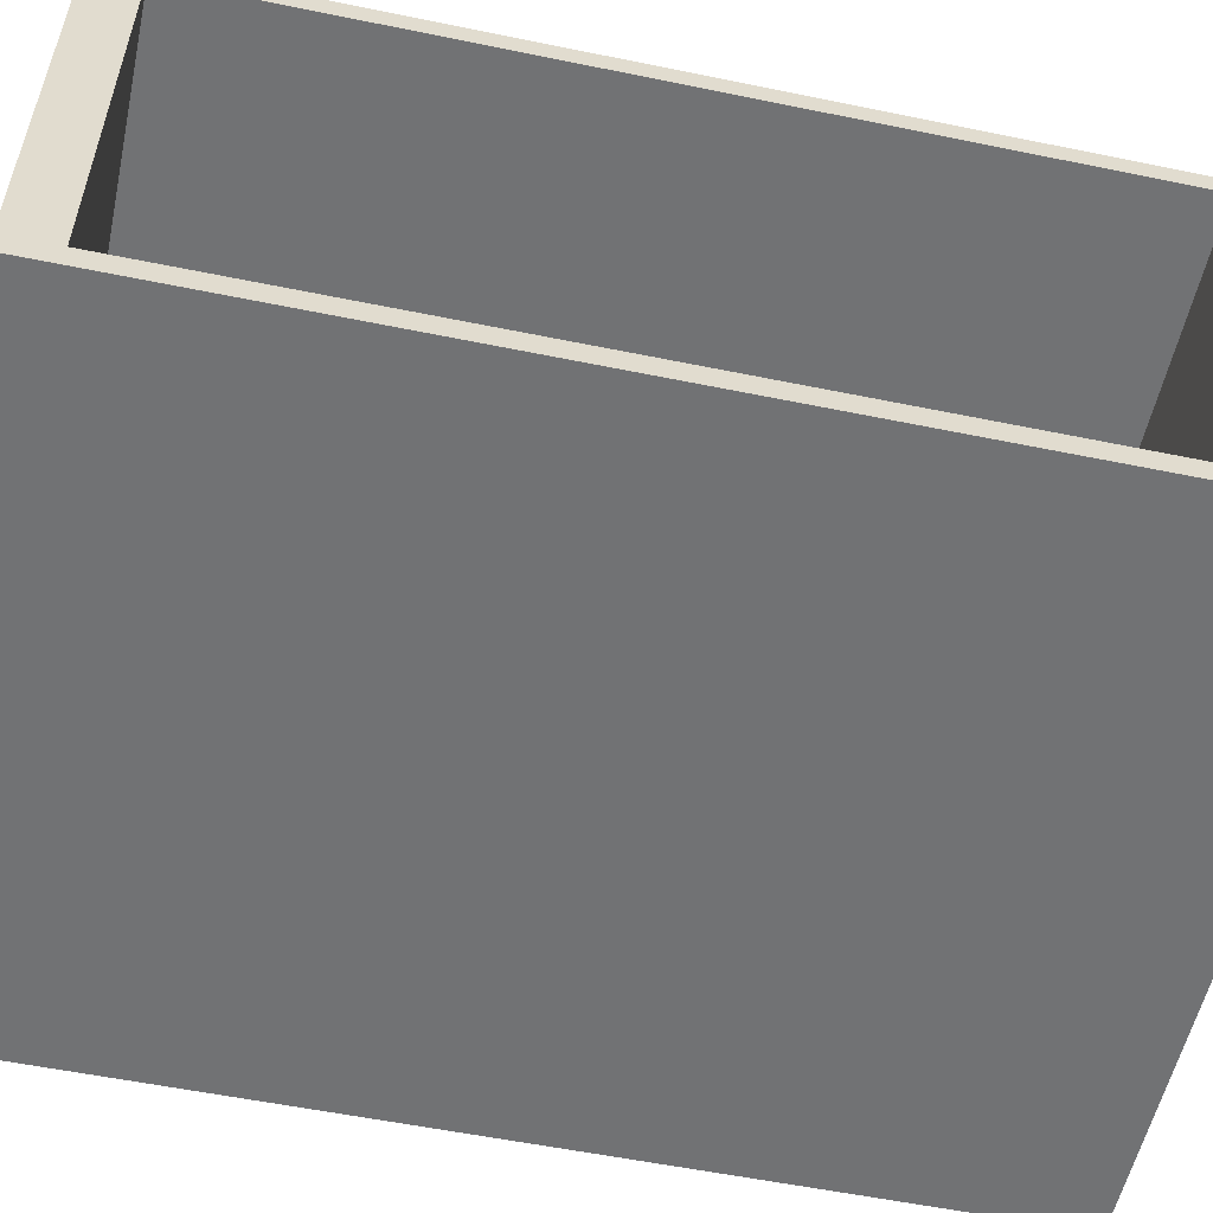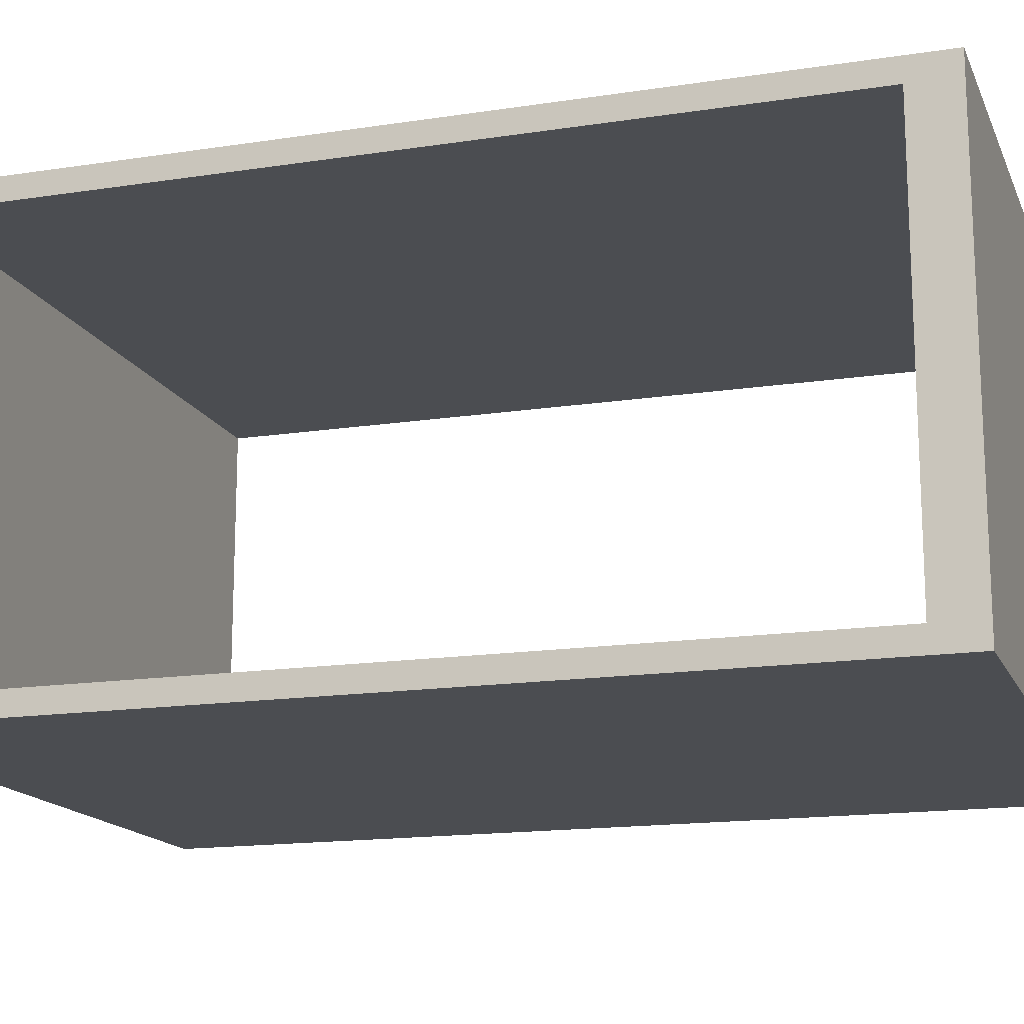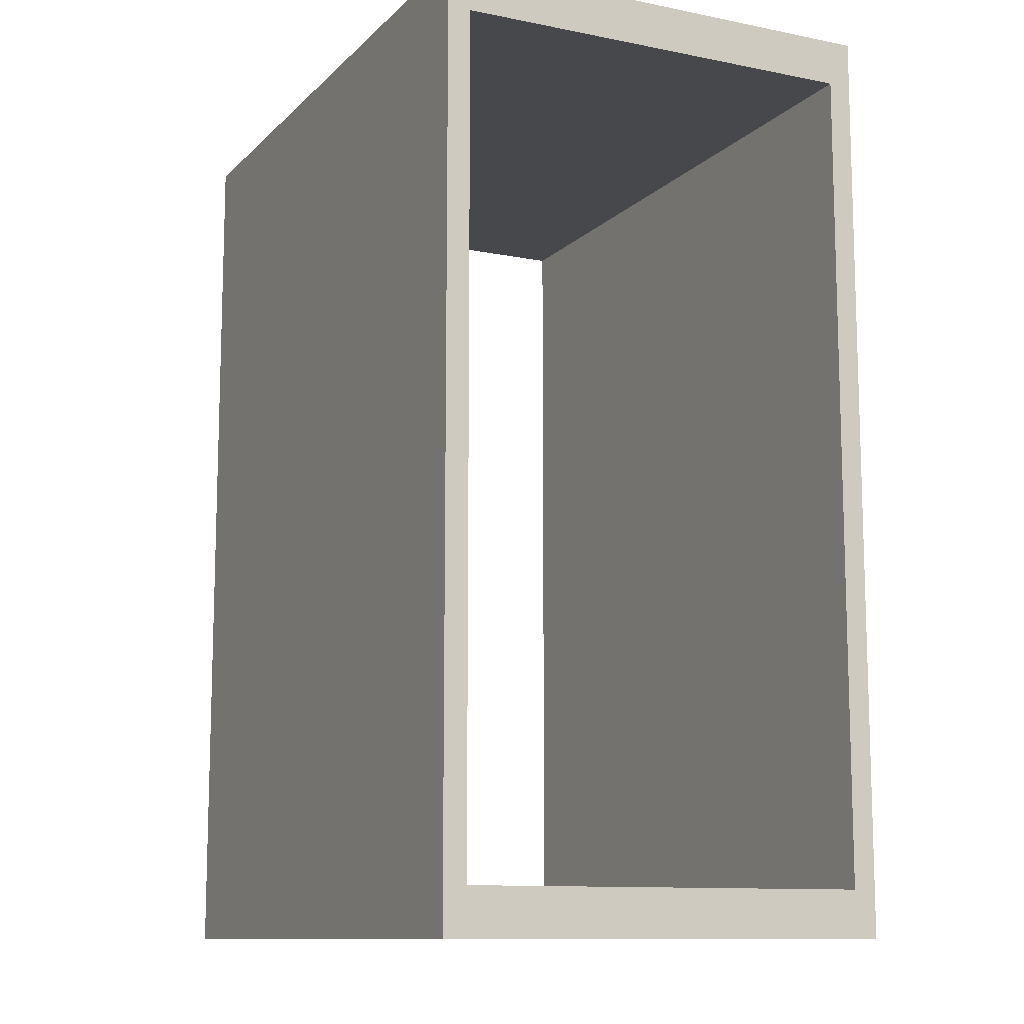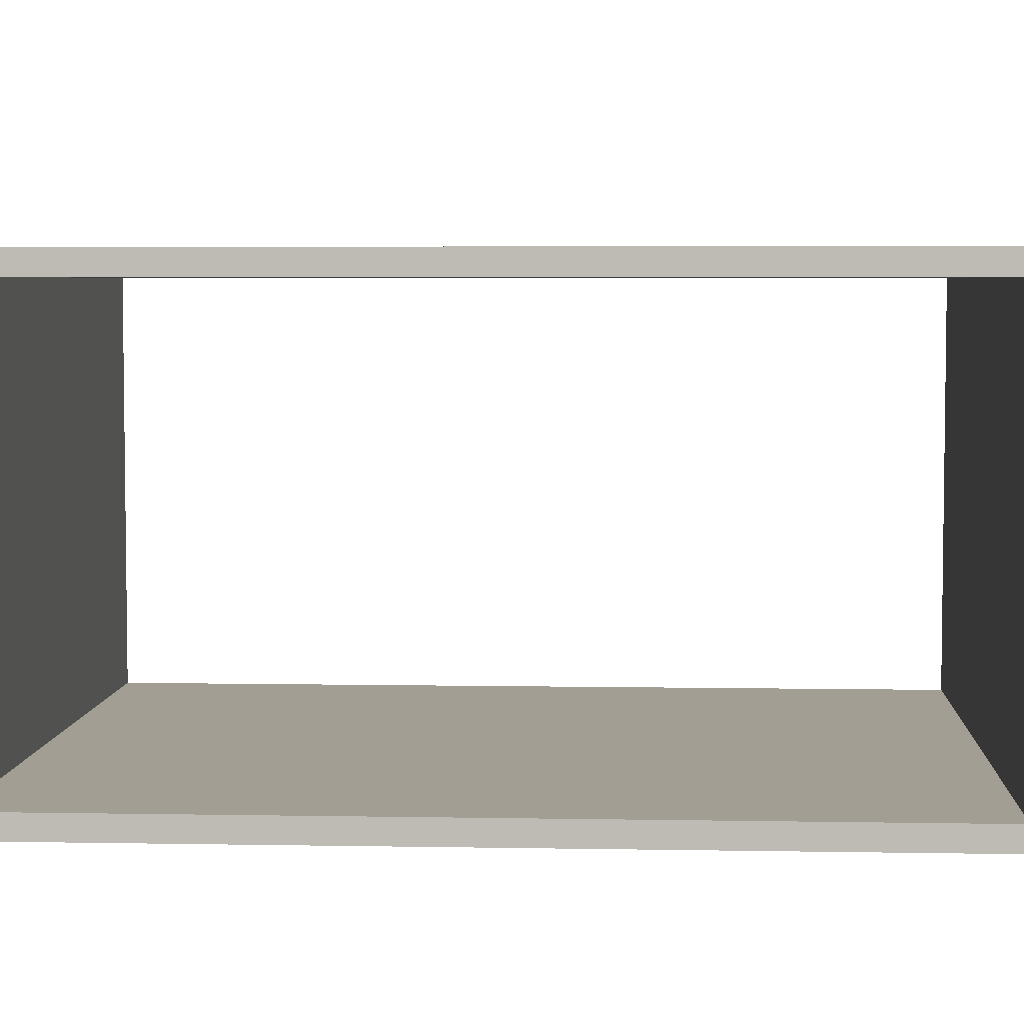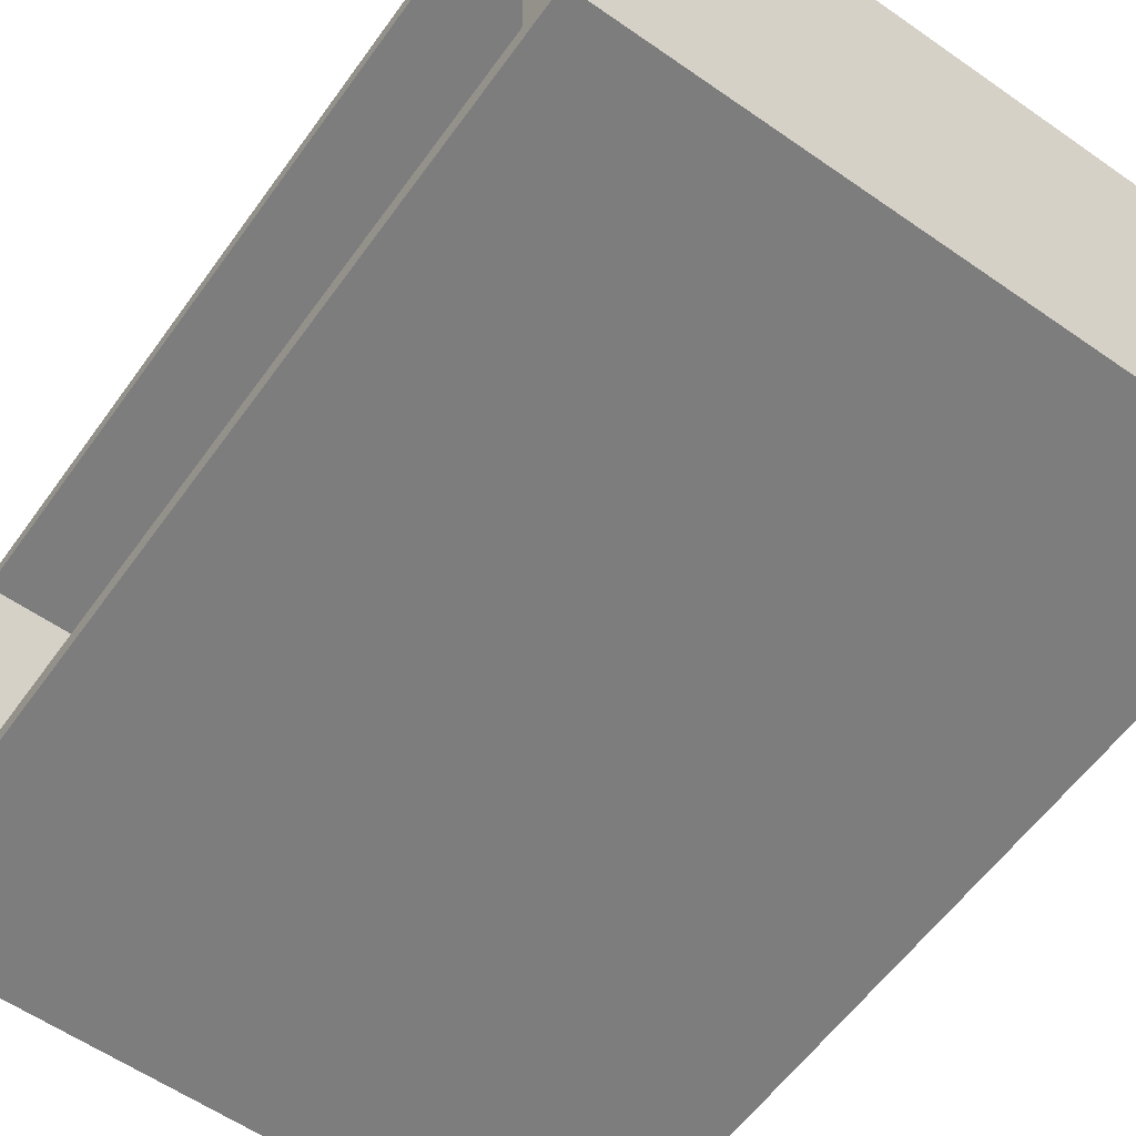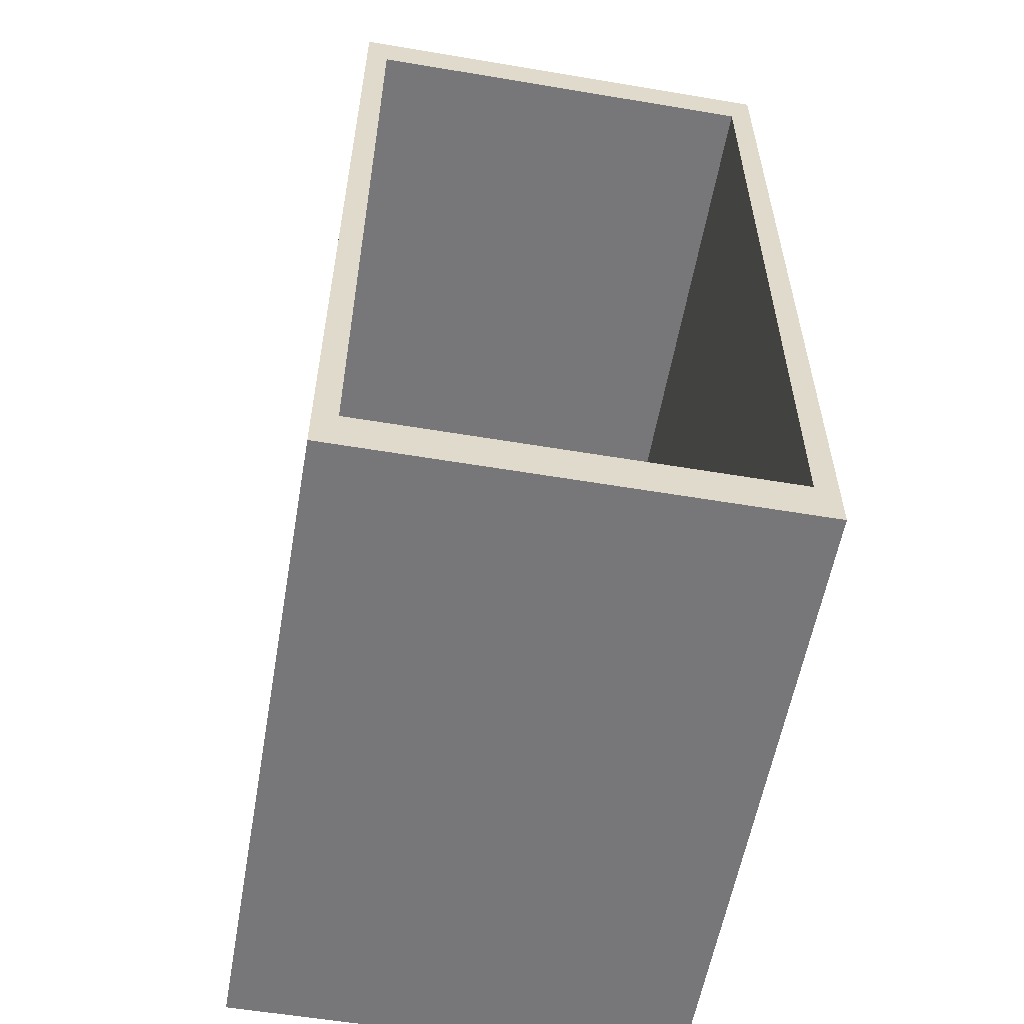
<metadata>
{"format":"obj","ext":"obj","renderer":"f3d","projection":"perspective","resolution":1024,"background":"white","views":[{"elev":-55.5,"azim":77.8,"up":"+Z"},{"elev":-15.8,"azim":-72.2,"up":"+Z"},{"elev":-11.2,"azim":-116.0,"up":"+Y"},{"elev":5.0,"azim":93.3,"up":"+Z"},{"elev":-59.2,"azim":144.4,"up":"+Z"},{"elev":-57.2,"azim":-99.9,"up":"+Y"}]}
</metadata>
<code>
o Cube
v -0.505 1.899 -0.4495
v -0.505 0.1009 -0.4495
v -0.505 1.899 0.4495
v -0.505 0.1009 0.4495
v -0.5 1.899 -0.4495
v -0.5 0.1009 -0.4495
v -0.5 1.899 0.4495
v -0.5 0.1009 0.4495
v -0.5 -0 -0.5
v -0.5 0 0.5
v 0.5 2 -0.5
v 0.5 -0 -0.5
v -0.5 2 0.5
v 0.5 2 0.5
v 0.5 0 0.5
v -0.5 2 -0.5
v 0.7097 2 -0.5
v 0.7097 -0 -0.5
v 0.7097 2 0.5
v 0.7097 0 0.5
v 0.7097 1.899 -0.4495
v 0.7097 0.1009 -0.4495
v 0.7097 1.899 0.4495
v 0.7097 0.1009 0.4495
v -0.737 -0 -0.5
v -0.737 0 0.5
v -0.737 2 0.5
v -0.737 2 -0.5
v -0.737 0.1009 -0.4495
v -0.737 0.1009 0.4495
v -0.737 1.899 0.4495
v -0.737 1.899 -0.4495
v 0.1918 1.899 -0.4495
v 0.1918 1.899 0.4495
v 0.1854 1.899 -0.4495
v 0.1854 1.899 0.4495
v 0.1854 1.906 -0.4495
v 0.1854 0.1009 -0.4495
v 0.1854 0.1009 0.4495
v 0.1854 1.906 0.4495
v -0.2285 1.906 -0.4495
v -0.2285 1.906 0.4495
v 0.1918 0.1009 -0.4495
v 0.1918 0.1009 0.4495
f 11 13 16
f 15 13 14
f 9 15 12
f 9 11 16
f 6 32 5
f 39 23 36
f 5 31 7
f 36 21 35
f 13 28 16
f 38 24 39
f 9 26 10
f 11 19 14
f 21 18 22
f 24 19 23
f 23 17 21
f 22 20 24
f 14 20 15
f 35 22 38
f 12 17 11
f 15 18 12
f 30 25 29
f 31 26 30
f 29 28 32
f 32 27 31
f 16 25 9
f 7 30 8
f 10 27 13
f 8 29 6
f 1 43 2
f 2 44 4
f 3 33 1
f 4 34 3
f 41 37 40 42
f 11 14 13
f 15 10 13
f 9 10 15
f 9 12 11
f 6 29 32
f 39 24 23
f 5 32 31
f 36 23 21
f 13 27 28
f 38 22 24
f 9 25 26
f 11 17 19
f 21 17 18
f 24 20 19
f 23 19 17
f 22 18 20
f 14 19 20
f 35 21 22
f 12 18 17
f 15 20 18
f 30 26 25
f 31 27 26
f 29 25 28
f 32 28 27
f 16 28 25
f 7 31 30
f 10 26 27
f 8 30 29
f 1 33 43
f 2 43 44
f 3 34 33
f 4 44 34

</code>
